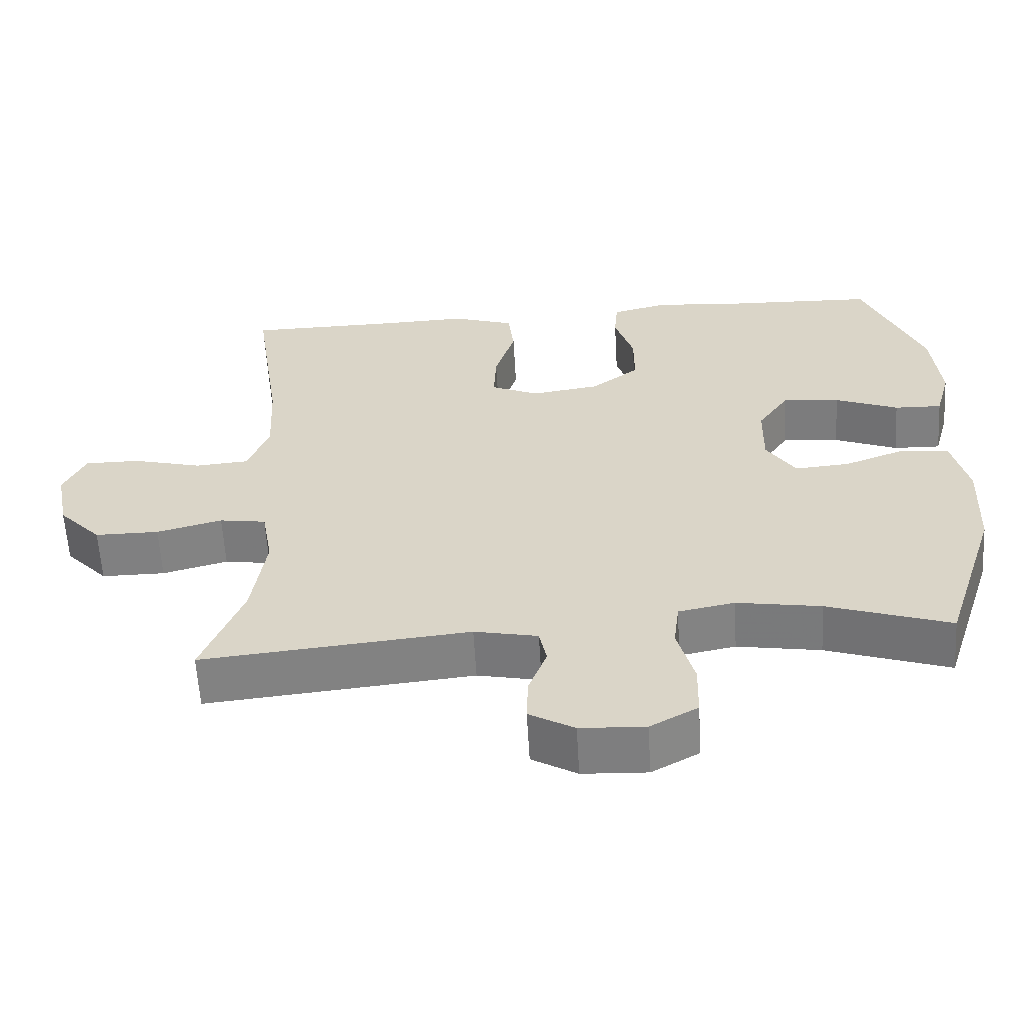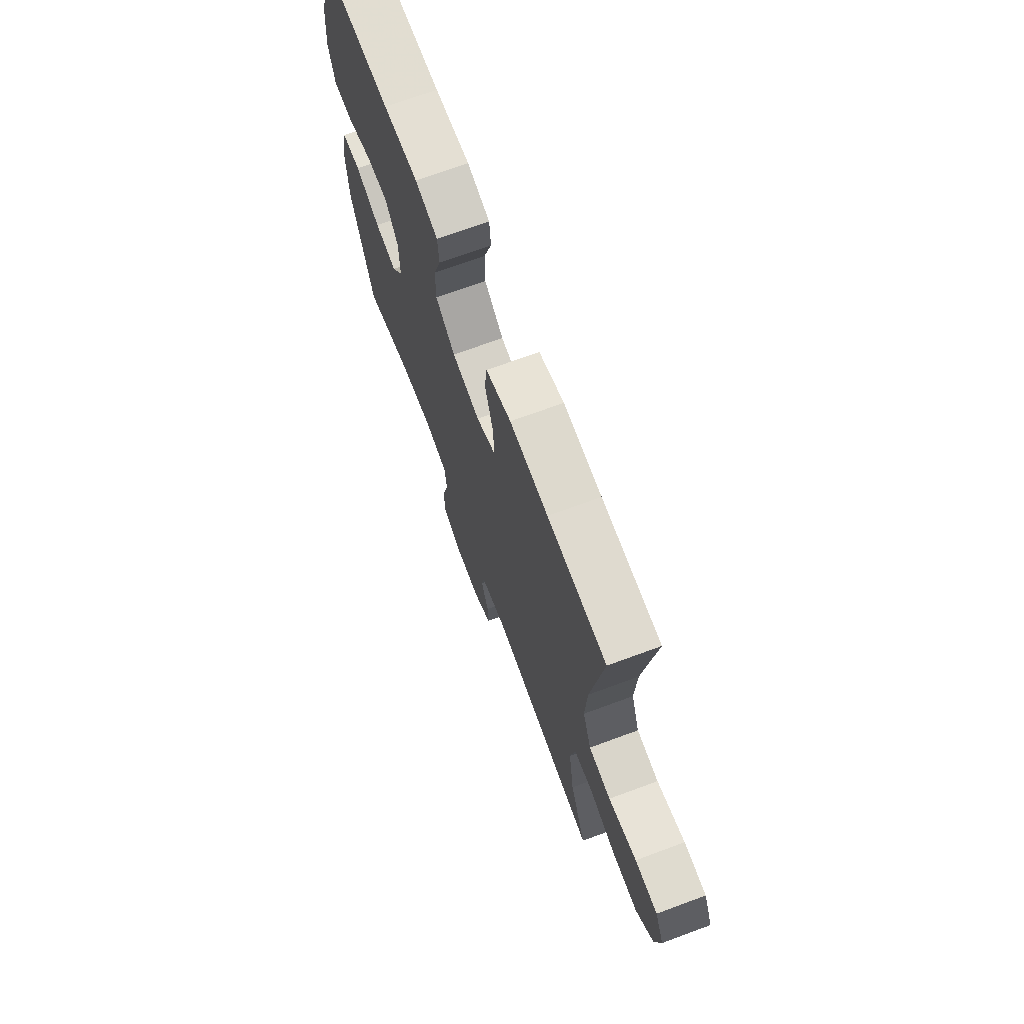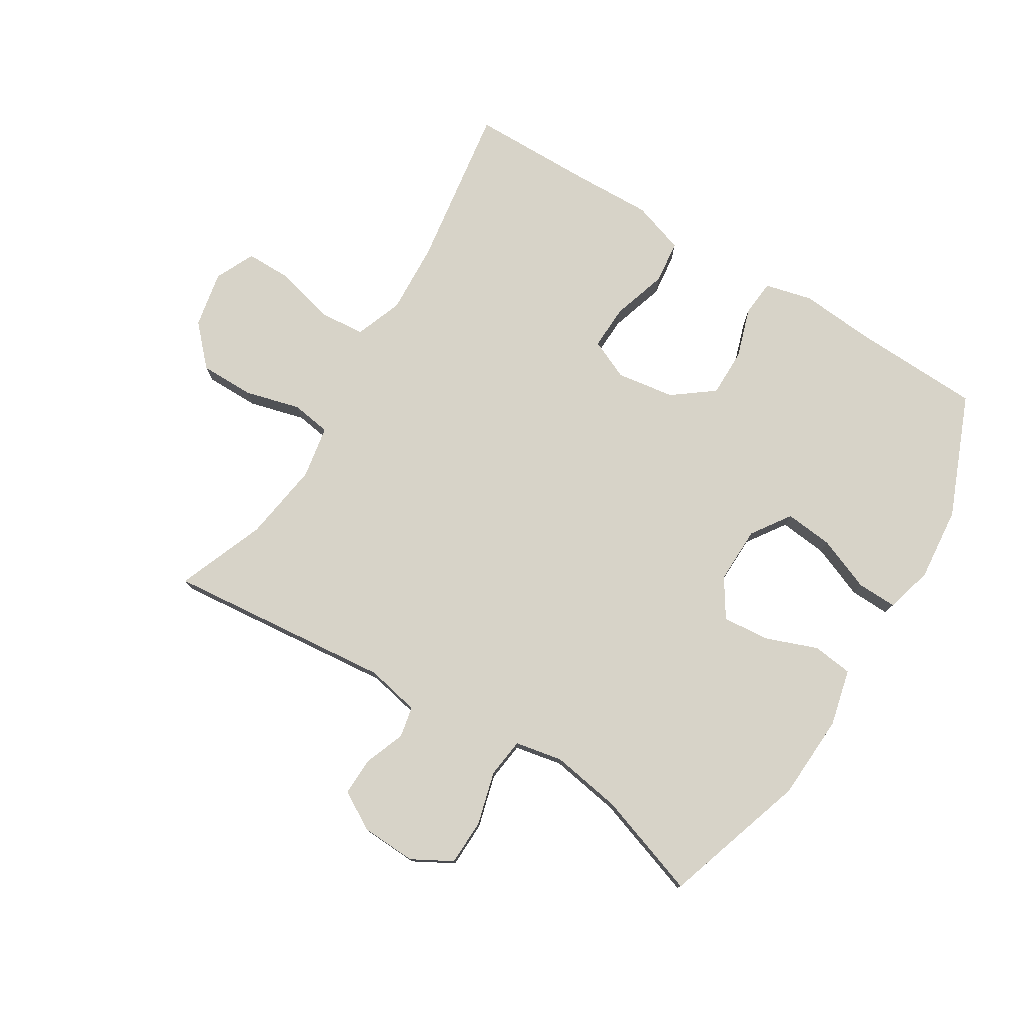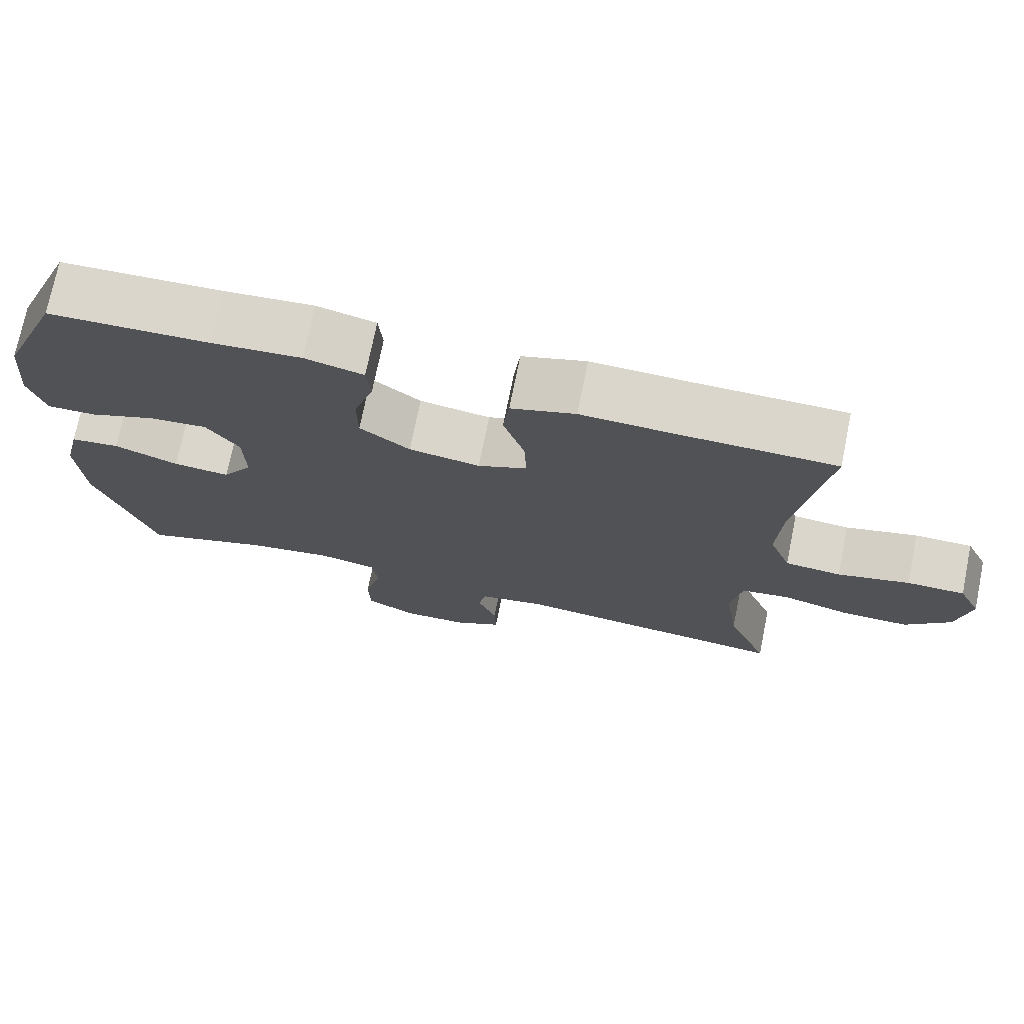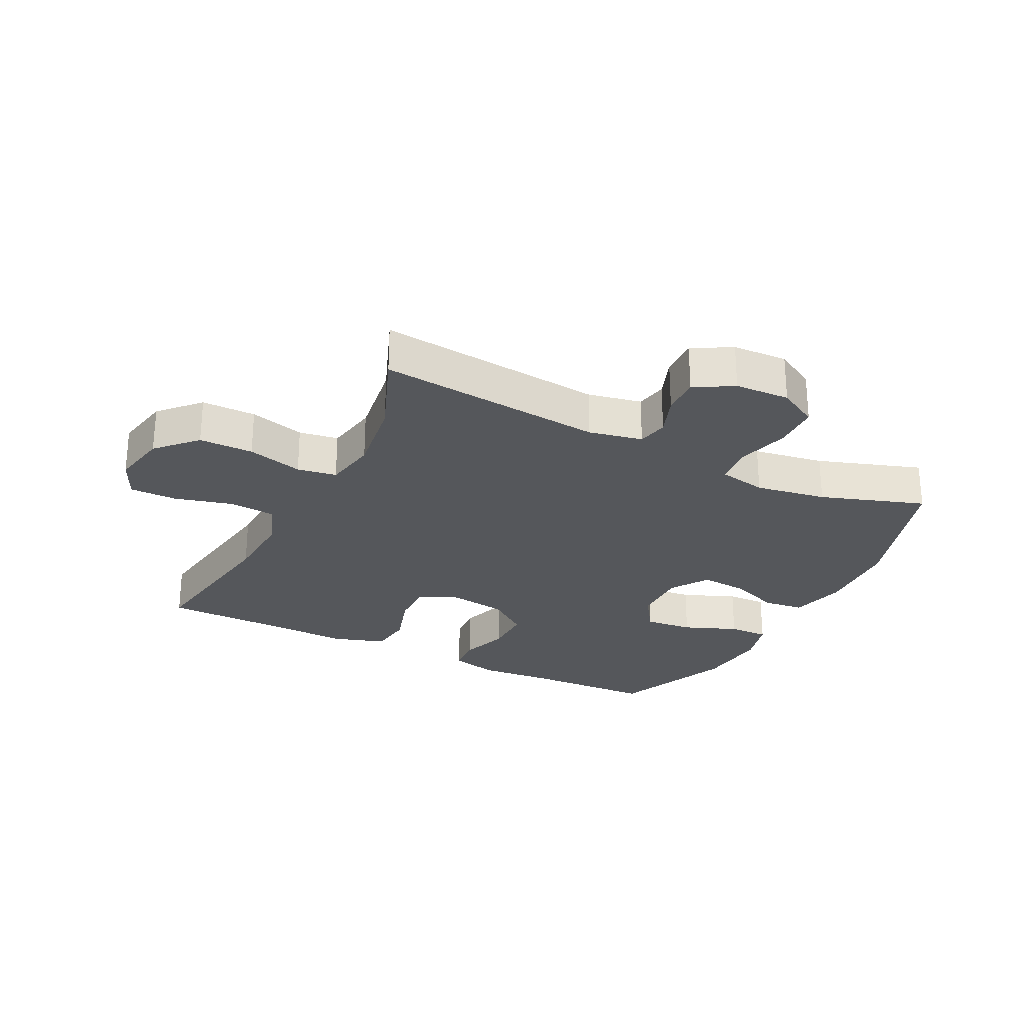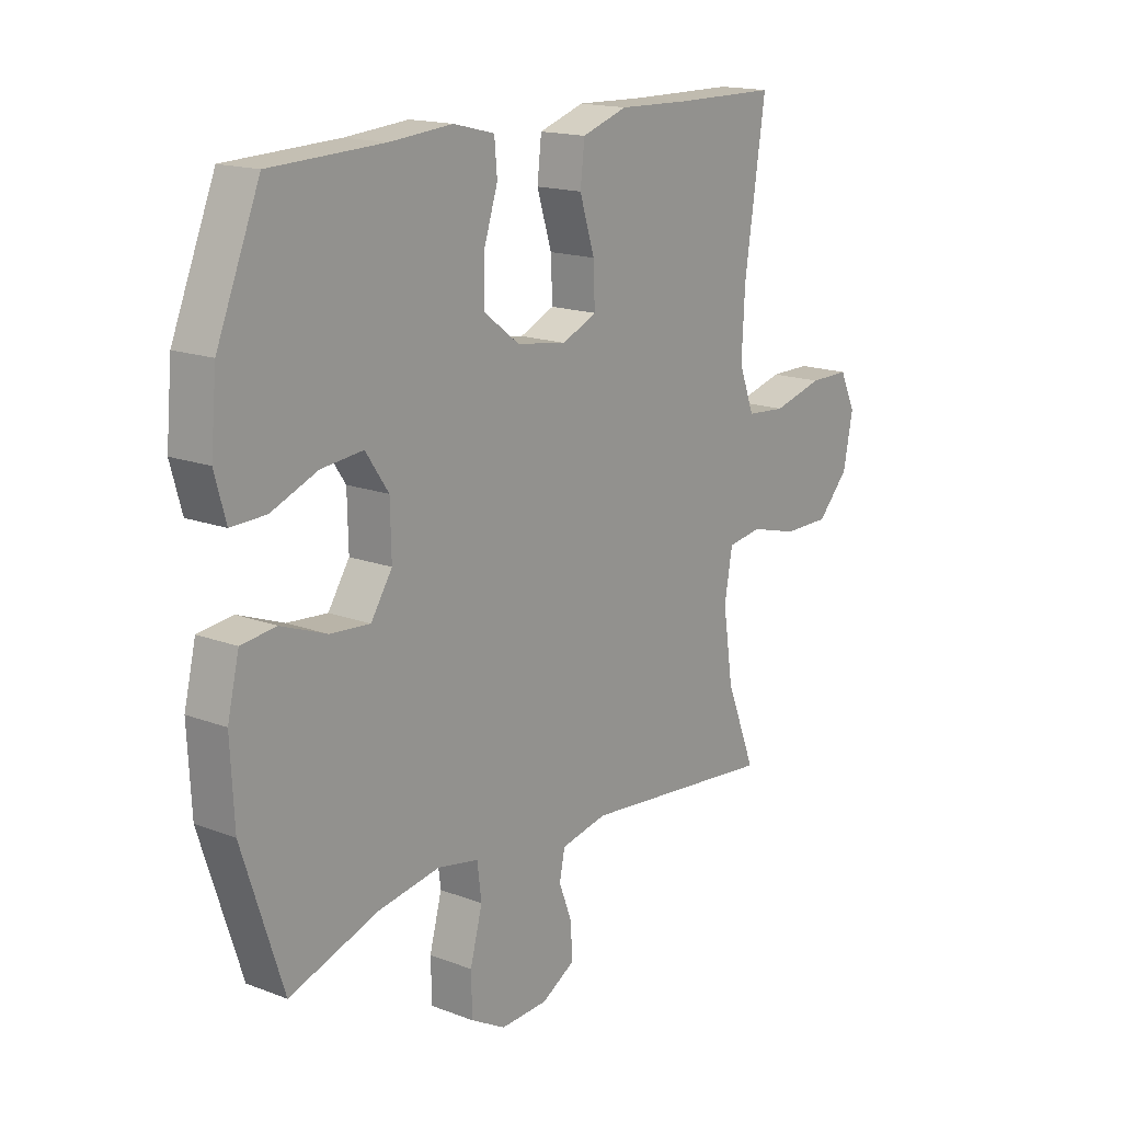
<metadata>
{"format":"obj","ext":"obj","renderer":"f3d","projection":"perspective","resolution":1024,"background":"white","views":[{"elev":-60.0,"azim":-176.7,"up":"+Z"},{"elev":70.4,"azim":69.7,"up":"+Z"},{"elev":77.1,"azim":-148.5,"up":"+Y"},{"elev":73.5,"azim":11.5,"up":"+Z"},{"elev":-26.6,"azim":153.2,"up":"+Y"},{"elev":16.4,"azim":-52.2,"up":"+Z"}]}
</metadata>
<code>
v 0.5 0.07 0.5
v 0.461 0.07 0.236
v 0.455 0.07 0.119
v 0.484 0.07 0.042
v 0.558 0.07 0.036
v 0.653 0.07 0.061
v 0.729 0.07 0.061
v 0.759 0.07 -0.003
v 0.741 0.07 -0.095
v 0.682 0.07 -0.158
v 0.594 0.07 -0.158
v 0.504 0.07 -0.134
v 0.44 0.07 -0.144
v 0.425 0.07 -0.23
v 0.444 0.07 -0.358
v 0.5 0.07 -0.5
v 0.133 0.07 -0.464
v 0.046 0.07 -0.482
v 0.036 0.07 -0.532
v 0.061 0.07 -0.598
v 0.063 0.07 -0.66
v 0.001 0.07 -0.696
v -0.088 0.07 -0.7
v -0.153 0.07 -0.664
v -0.155 0.07 -0.589
v -0.132 0.07 -0.503
v -0.14 0.07 -0.439
v -0.217 0.07 -0.424
v -0.332 0.07 -0.443
v -0.5 0.07 -0.5
v -0.576 0.07 -0.266
v -0.583 0.07 -0.128
v -0.561 0.07 -0.036
v -0.496 0.07 -0.028
v -0.411 0.07 -0.06
v -0.336 0.07 -0.066
v -0.296 0.07 -0.004
v -0.298 0.07 0.088
v -0.341 0.07 0.151
v -0.419 0.07 0.143
v -0.506 0.07 0.108
v -0.571 0.07 0.106
v -0.592 0.07 0.182
v -0.581 0.07 0.302
v -0.5 0.07 0.5
v -0.289 0.07 0.508
v -0.171 0.07 0.518
v -0.094 0.07 0.499
v -0.089 0.07 0.44
v -0.115 0.07 0.359
v -0.115 0.07 0.281
v -0.049 0.07 0.231
v 0.045 0.07 0.217
v 0.11 0.07 0.246
v 0.107 0.07 0.319
v 0.079 0.07 0.408
v 0.087 0.07 0.478
v 0.172 0.07 0.506
v 0.301 0.07 0.502
v 0.5 0 0.5
v 0.461 0 0.236
v 0.455 0 0.119
v 0.484 0 0.042
v 0.558 0 0.036
v 0.653 0 0.061
v 0.729 0 0.061
v 0.759 0 -0.003
v 0.741 0 -0.095
v 0.682 0 -0.158
v 0.594 0 -0.158
v 0.504 0 -0.134
v 0.44 0 -0.144
v 0.425 0 -0.23
v 0.444 0 -0.358
v 0.5 0 -0.5
v 0.133 0 -0.464
v 0.046 0 -0.482
v 0.036 0 -0.532
v 0.061 0 -0.598
v 0.063 0 -0.66
v 0.001 0 -0.696
v -0.088 0 -0.7
v -0.153 0 -0.664
v -0.155 0 -0.589
v -0.132 0 -0.503
v -0.14 0 -0.439
v -0.217 0 -0.424
v -0.332 0 -0.443
v -0.5 0 -0.5
v -0.576 0 -0.266
v -0.583 0 -0.128
v -0.561 0 -0.036
v -0.496 0 -0.028
v -0.411 0 -0.06
v -0.336 0 -0.066
v -0.296 0 -0.004
v -0.298 0 0.088
v -0.341 0 0.151
v -0.419 0 0.143
v -0.506 0 0.108
v -0.571 0 0.106
v -0.592 0 0.182
v -0.581 0 0.302
v -0.5 0 0.5
v -0.289 0 0.508
v -0.171 0 0.518
v -0.094 0 0.499
v -0.089 0 0.44
v -0.115 0 0.359
v -0.115 0 0.281
v -0.049 0 0.231
v 0.045 0 0.217
v 0.11 0 0.246
v 0.107 0 0.319
v 0.079 0 0.408
v 0.087 0 0.478
v 0.172 0 0.506
v 0.301 0 0.502
f 57 58 59
f 56 57 59
f 55 56 59
f 59 1 2
f 55 59 2
f 54 55 2
f 53 54 2 3
f 52 53 3 4
f 48 49 50
f 47 48 50
f 46 47 50
f 46 50 51
f 45 46 51
f 44 45 51
f 43 44 51
f 42 43 51
f 41 42 51
f 40 41 51
f 39 40 51 52
f 33 34 35
f 32 33 35
f 31 32 35
f 30 31 35
f 29 30 35
f 28 29 35 36
f 27 28 36 37
f 24 25 26
f 23 24 26
f 22 23 26
f 21 22 26
f 20 21 26
f 19 20 26
f 18 19 26 27
f 27 37 38
f 18 27 38
f 17 18 38
f 10 11 12
f 9 10 12
f 8 9 12
f 7 8 12
f 6 7 12
f 5 6 12
f 4 5 12 13
f 52 4 13
f 38 39 52
f 17 38 52
f 16 17 52
f 15 16 52
f 14 15 52
f 13 14 52
f 118 117 116
f 118 116 115
f 118 115 114
f 61 60 118
f 61 118 114
f 61 114 113
f 62 61 113 112
f 63 62 112 111
f 109 108 107
f 109 107 106
f 109 106 105
f 110 109 105
f 110 105 104
f 110 104 103
f 110 103 102
f 110 102 101
f 110 101 100
f 110 100 99
f 111 110 99 98
f 94 93 92
f 94 92 91
f 94 91 90
f 94 90 89
f 94 89 88
f 95 94 88 87
f 96 95 87 86
f 85 84 83
f 85 83 82
f 85 82 81
f 85 81 80
f 85 80 79
f 85 79 78
f 86 85 78 77
f 97 96 86
f 97 86 77
f 97 77 76
f 71 70 69
f 71 69 68
f 71 68 67
f 71 67 66
f 71 66 65
f 71 65 64
f 72 71 64 63
f 72 63 111
f 111 98 97
f 111 97 76
f 111 76 75
f 111 75 74
f 111 74 73
f 111 73 72
f 1 60 61 2
f 2 61 62 3
f 3 62 63 4
f 4 63 64 5
f 5 64 65 6
f 6 65 66 7
f 7 66 67 8
f 8 67 68 9
f 9 68 69 10
f 10 69 70 11
f 11 70 71 12
f 12 71 72 13
f 13 72 73 14
f 14 73 74 15
f 15 74 75 16
f 16 75 76 17
f 17 76 77 18
f 18 77 78 19
f 19 78 79 20
f 20 79 80 21
f 21 80 81 22
f 22 81 82 23
f 23 82 83 24
f 24 83 84 25
f 25 84 85 26
f 26 85 86 27
f 27 86 87 28
f 28 87 88 29
f 29 88 89 30
f 30 89 90 31
f 31 90 91 32
f 32 91 92 33
f 33 92 93 34
f 34 93 94 35
f 35 94 95 36
f 36 95 96 37
f 37 96 97 38
f 38 97 98 39
f 39 98 99 40
f 40 99 100 41
f 41 100 101 42
f 42 101 102 43
f 43 102 103 44
f 44 103 104 45
f 45 104 105 46
f 46 105 106 47
f 47 106 107 48
f 48 107 108 49
f 49 108 109 50
f 50 109 110 51
f 51 110 111 52
f 52 111 112 53
f 53 112 113 54
f 54 113 114 55
f 55 114 115 56
f 56 115 116 57
f 57 116 117 58
f 58 117 118 59
f 59 118 60 1

</code>
